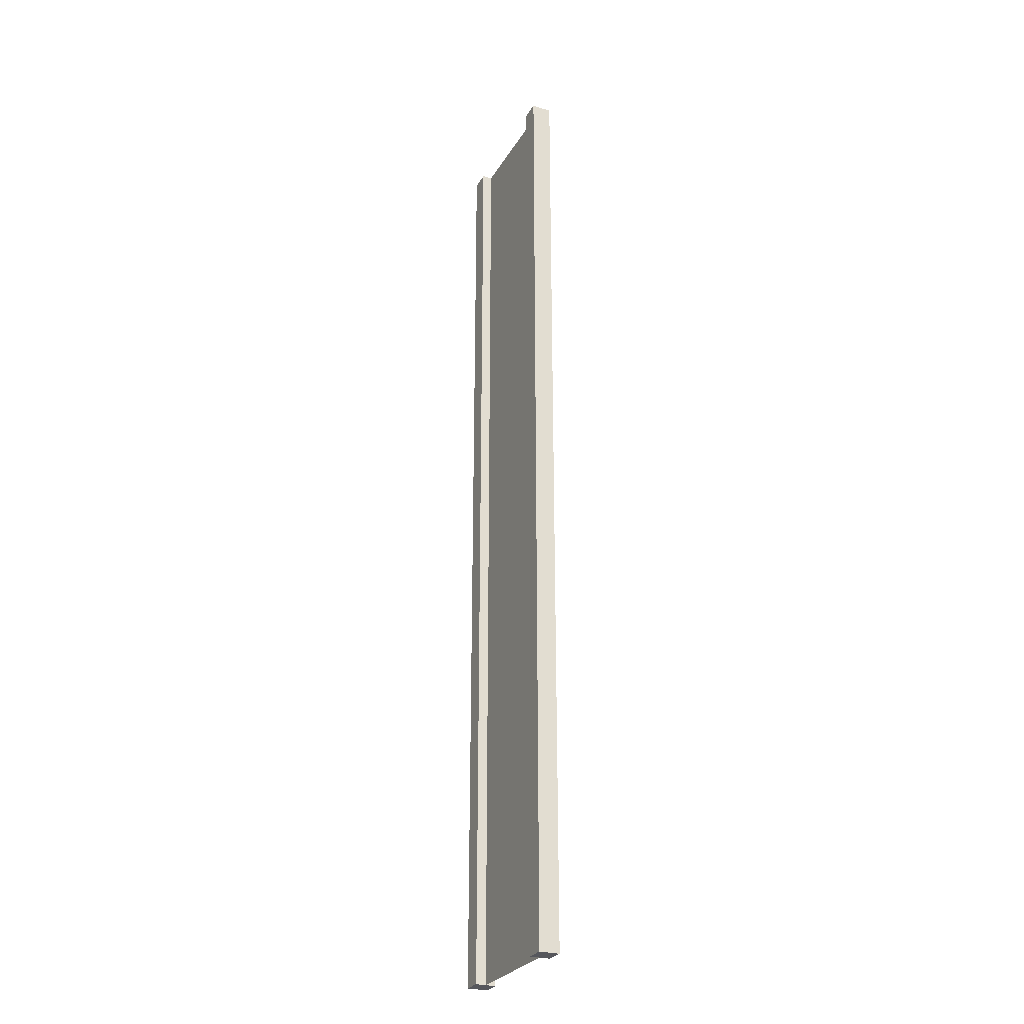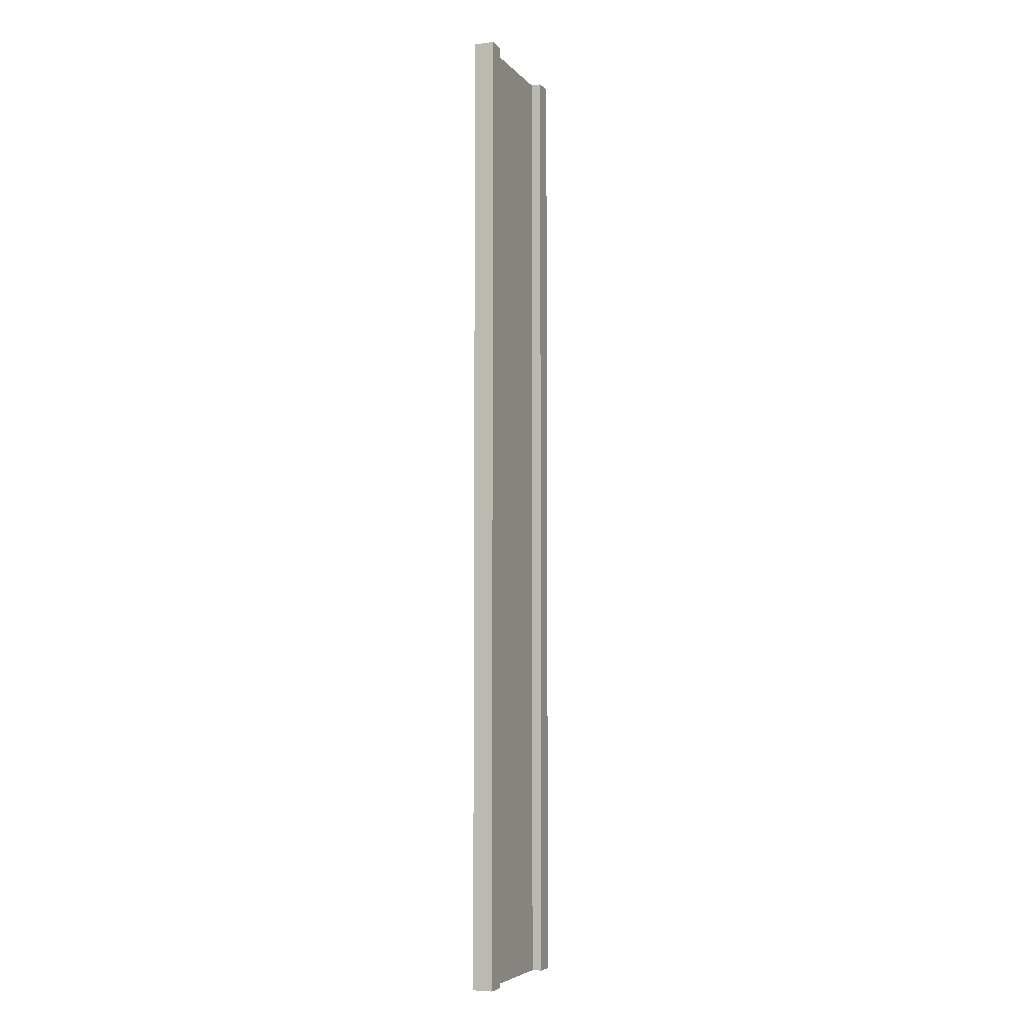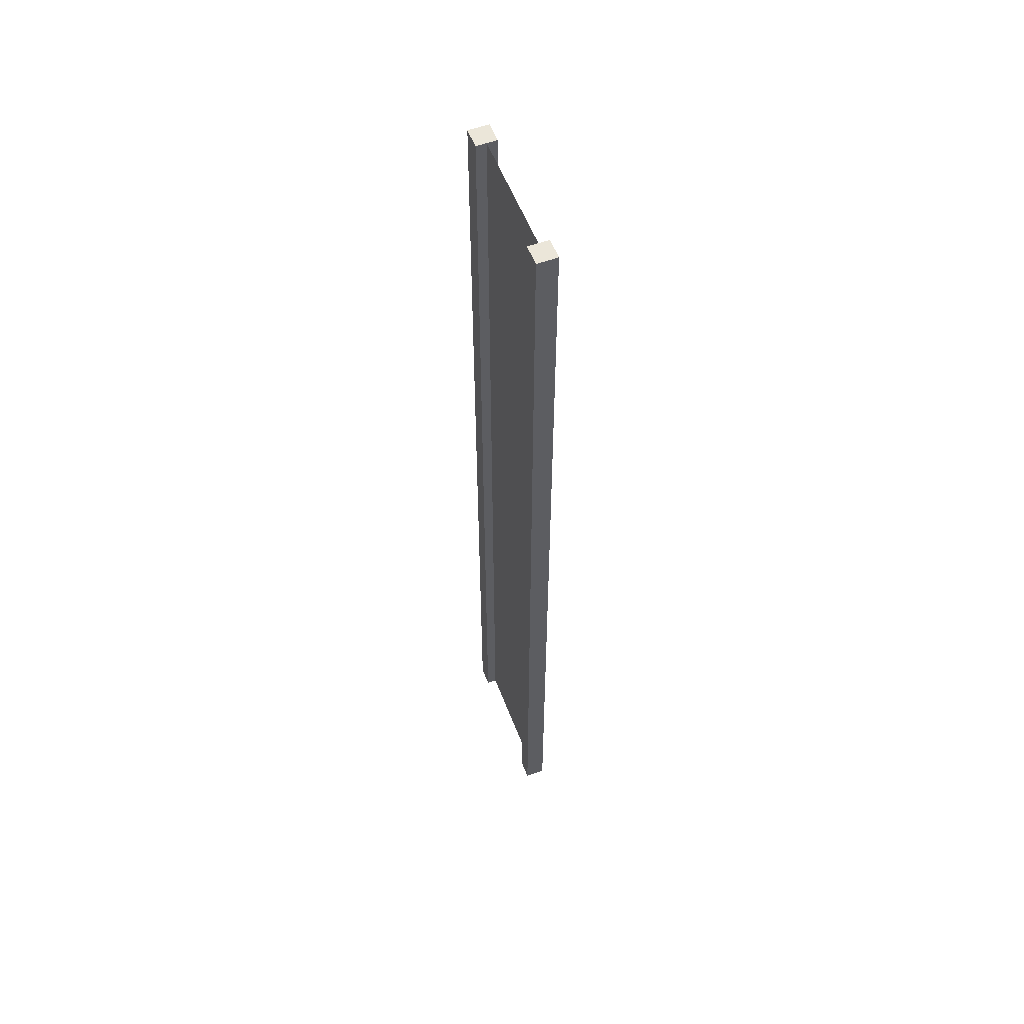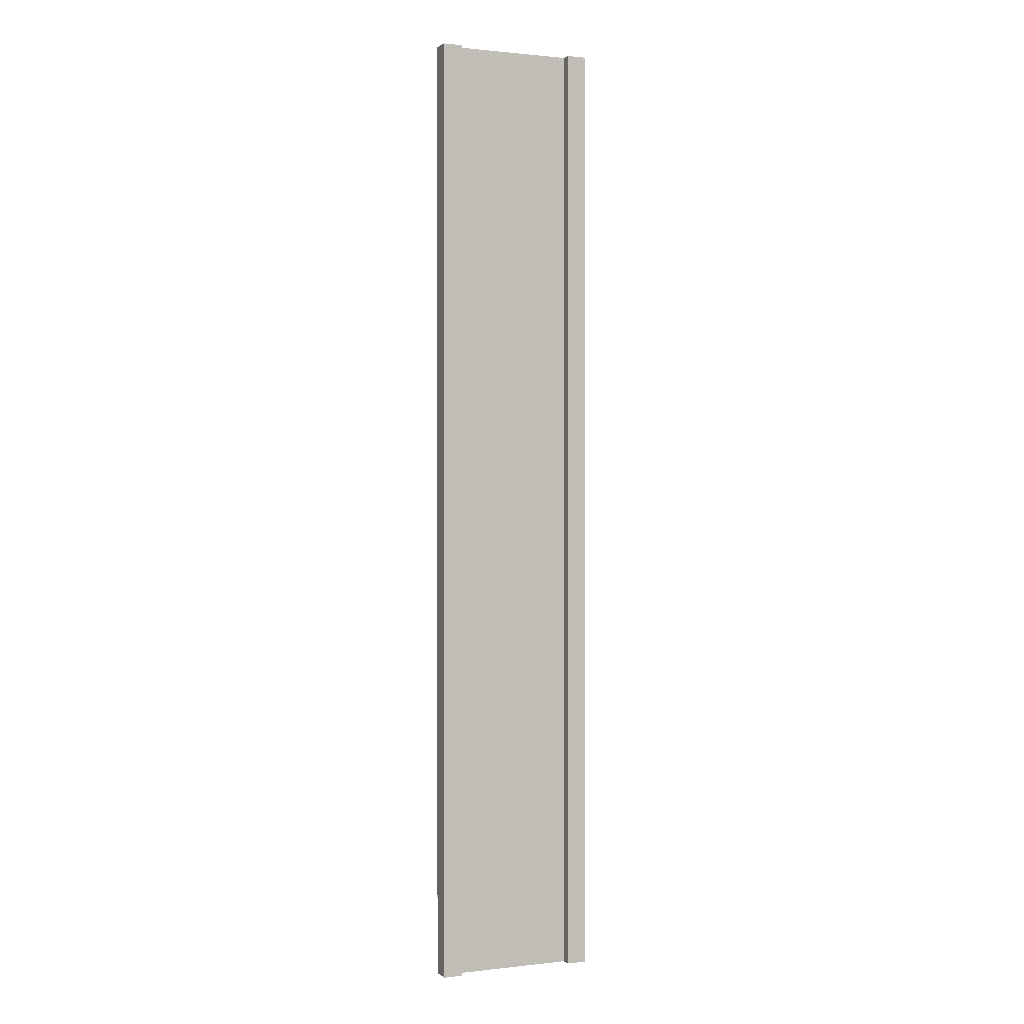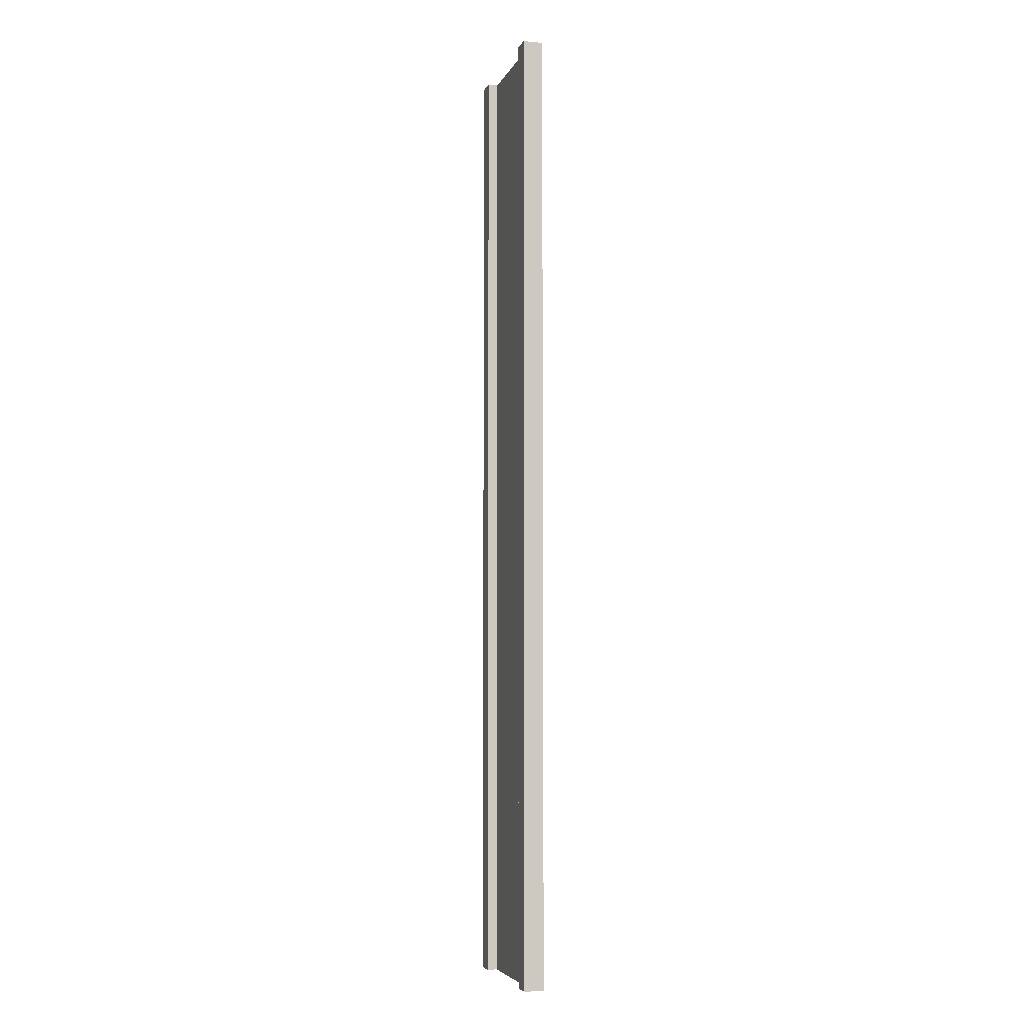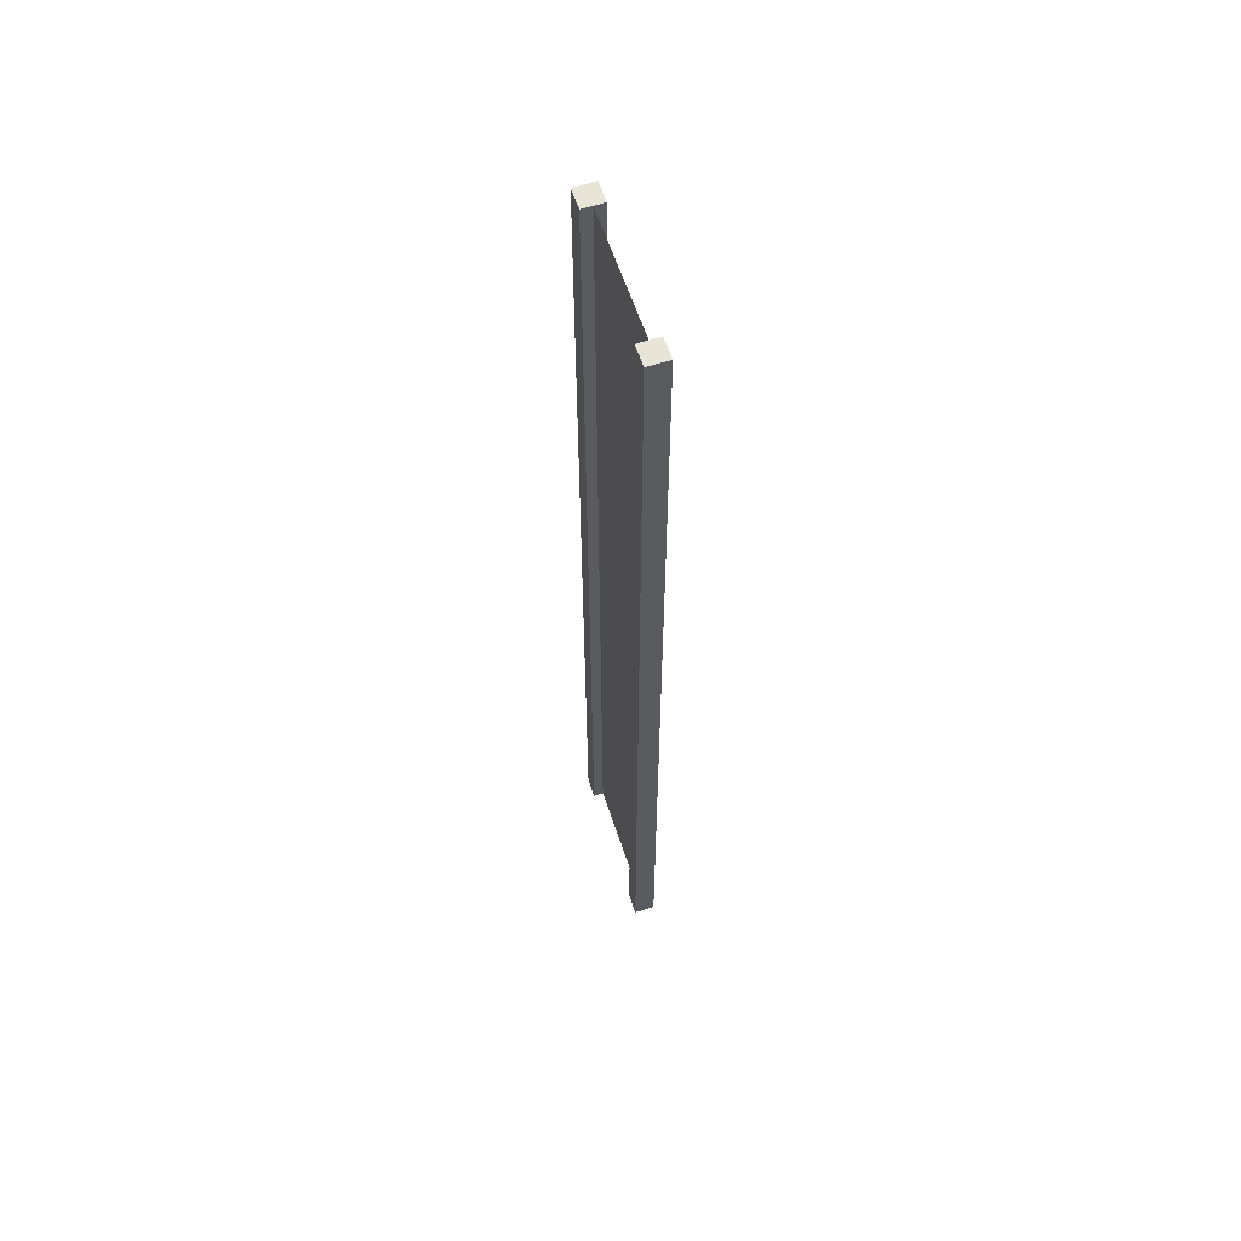
<metadata>
{"format":"obj","ext":"obj","renderer":"f3d","projection":"perspective","resolution":1024,"background":"white","views":[{"elev":-27.5,"azim":-114.7,"up":"+Y"},{"elev":-5.6,"azim":-68.8,"up":"+Y"},{"elev":56.6,"azim":69.1,"up":"+Y"},{"elev":1.0,"azim":-22.9,"up":"+Y"},{"elev":-5.4,"azim":74.4,"up":"+Y"},{"elev":60.7,"azim":71.8,"up":"+Y"}]}
</metadata>
<code>
g pb_Mesh-172762
v -0.75 -3 0.25
v -1 -3 0.25
v -0.75 9 0.25
v -1 9 0.25
v -1 -3 0.25
v -1 -3 -2.384e-07
v -1 9 0.25
v -1 9 2.553e-07
v -1 -3 -2.384e-07
v -0.75 -3 -1.49e-07
v -1 9 2.553e-07
v -0.75 9 -8.474e-07
v 1 -3 4.768e-07
v 1 -3 0.25
v 1 9 9.708e-07
v 1 9 0.25
v -0.75 9 0.25
v -1 9 0.25
v -0.75 9 -8.474e-07
v -1 9 2.553e-07
v -0.75 -3 -1.49e-07
v -1 -3 -2.384e-07
v -0.75 -3 0.25
v -1 -3 0.25
v 0.75 -3 3.874e-07
v 0.75 -3 0.25
v 1 -3 4.768e-07
v 1 -3 0.25
v 0.75 9 1.661e-07
v 0.75 -3 3.874e-07
v 1 9 9.708e-07
v 1 -3 4.768e-07
v 0.75 -3 0.25
v 0.75 9 0.25
v 1 -3 0.25
v 1 9 0.25
v 0.75 9 0.25
v 0.75 9 1.661e-07
v 1 9 0.25
v 1 9 9.708e-07
v -0.75 -3 0.25
v -0.75 9 0.25
v -0.75 -3 -1.49e-07
v -0.75 9 -8.474e-07
v 0.75 9 0.25
v 0.75 -3 0.25
v 0.75 9 1.661e-07
v 0.75 -3 3.874e-07
v -0.75 -3 0.125
v -0.75 9 0.125
v 0.75 -3 0.125
v 0.75 9 0.125
g pb_Mesh-172762_0
f 3 2 1
f 3 4 2
f 7 6 5
f 7 8 6
f 11 10 9
f 11 12 10
f 15 14 13
f 15 16 14
f 19 18 17
f 19 20 18
f 23 22 21
f 23 24 22
f 27 26 25
f 27 28 26
f 31 30 29
f 31 32 30
f 35 34 33
f 35 36 34
f 39 38 37
f 39 40 38
f 43 42 41
f 43 44 42
f 47 46 45
f 47 48 46
g pb_Mesh-172762_1
f 51 50 49
f 51 52 50

</code>
